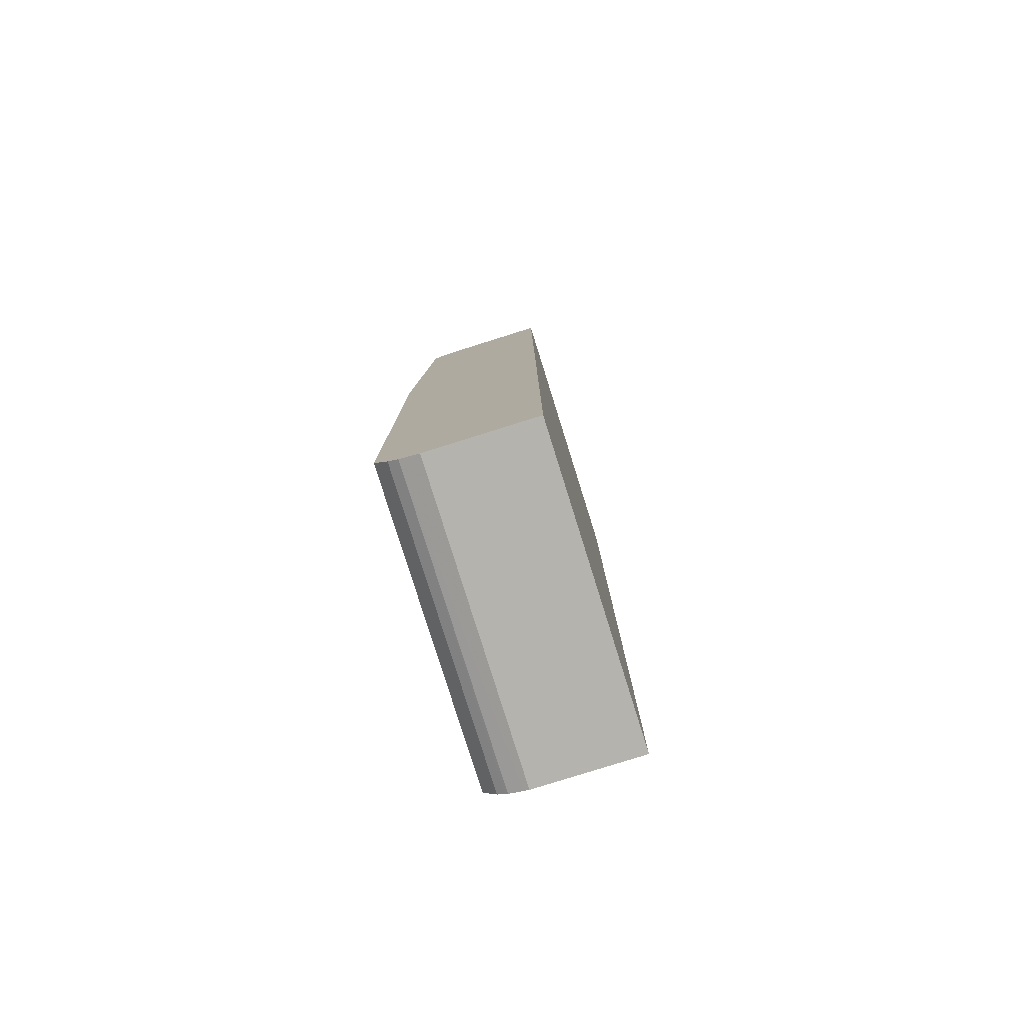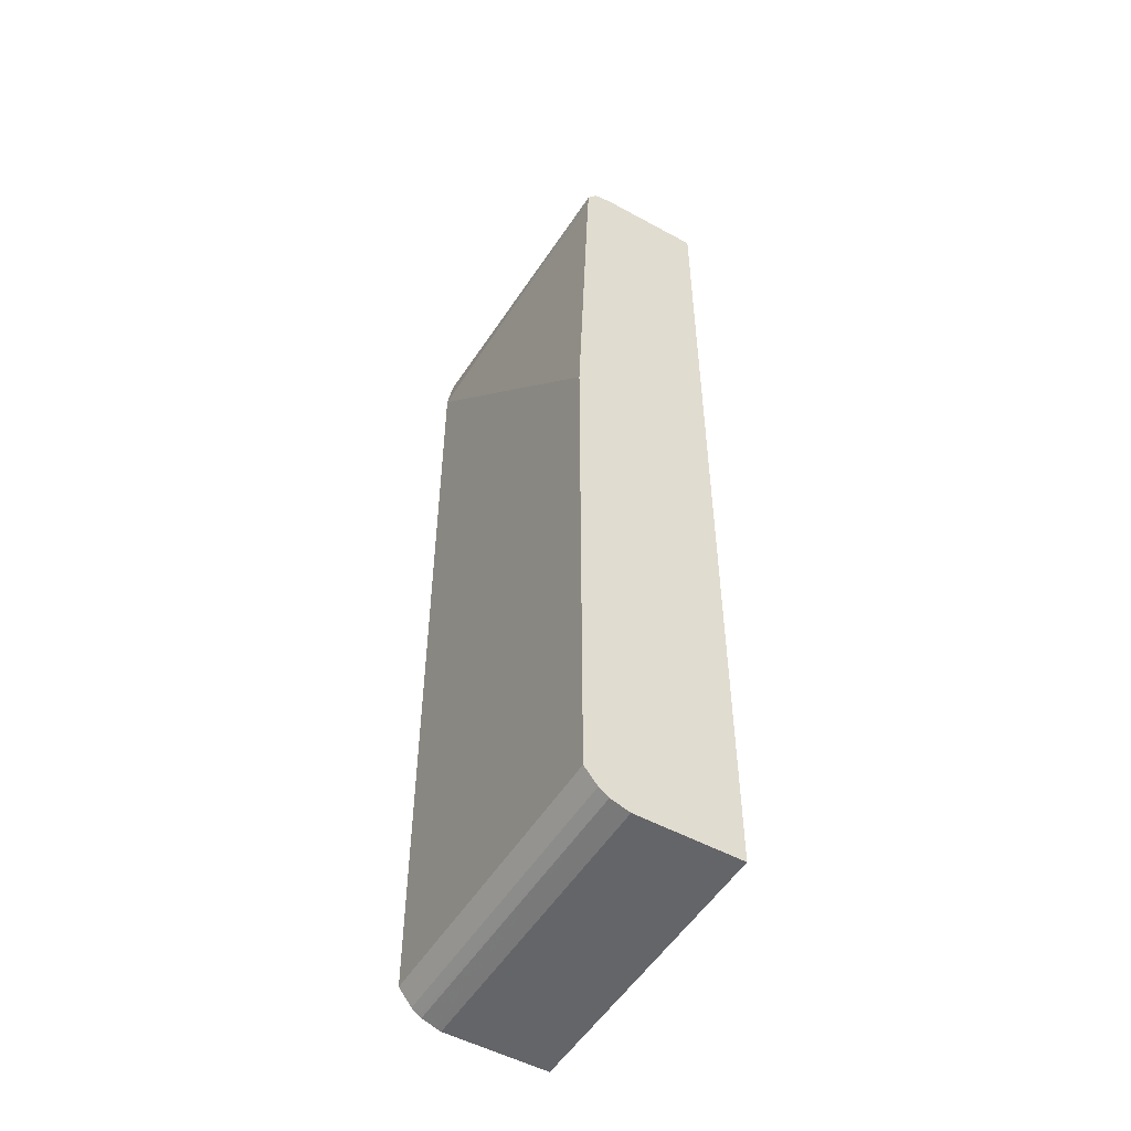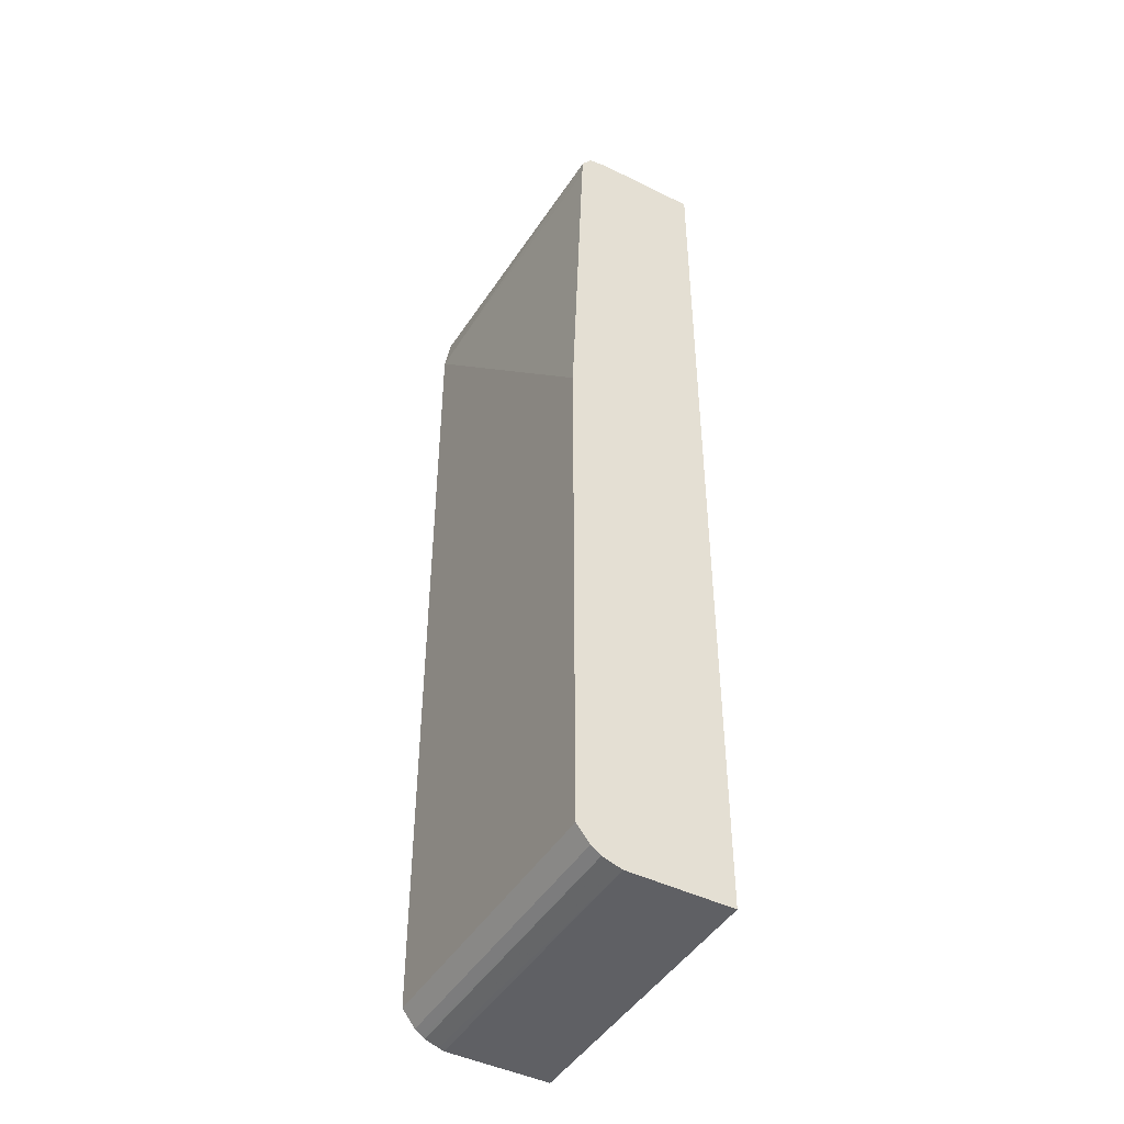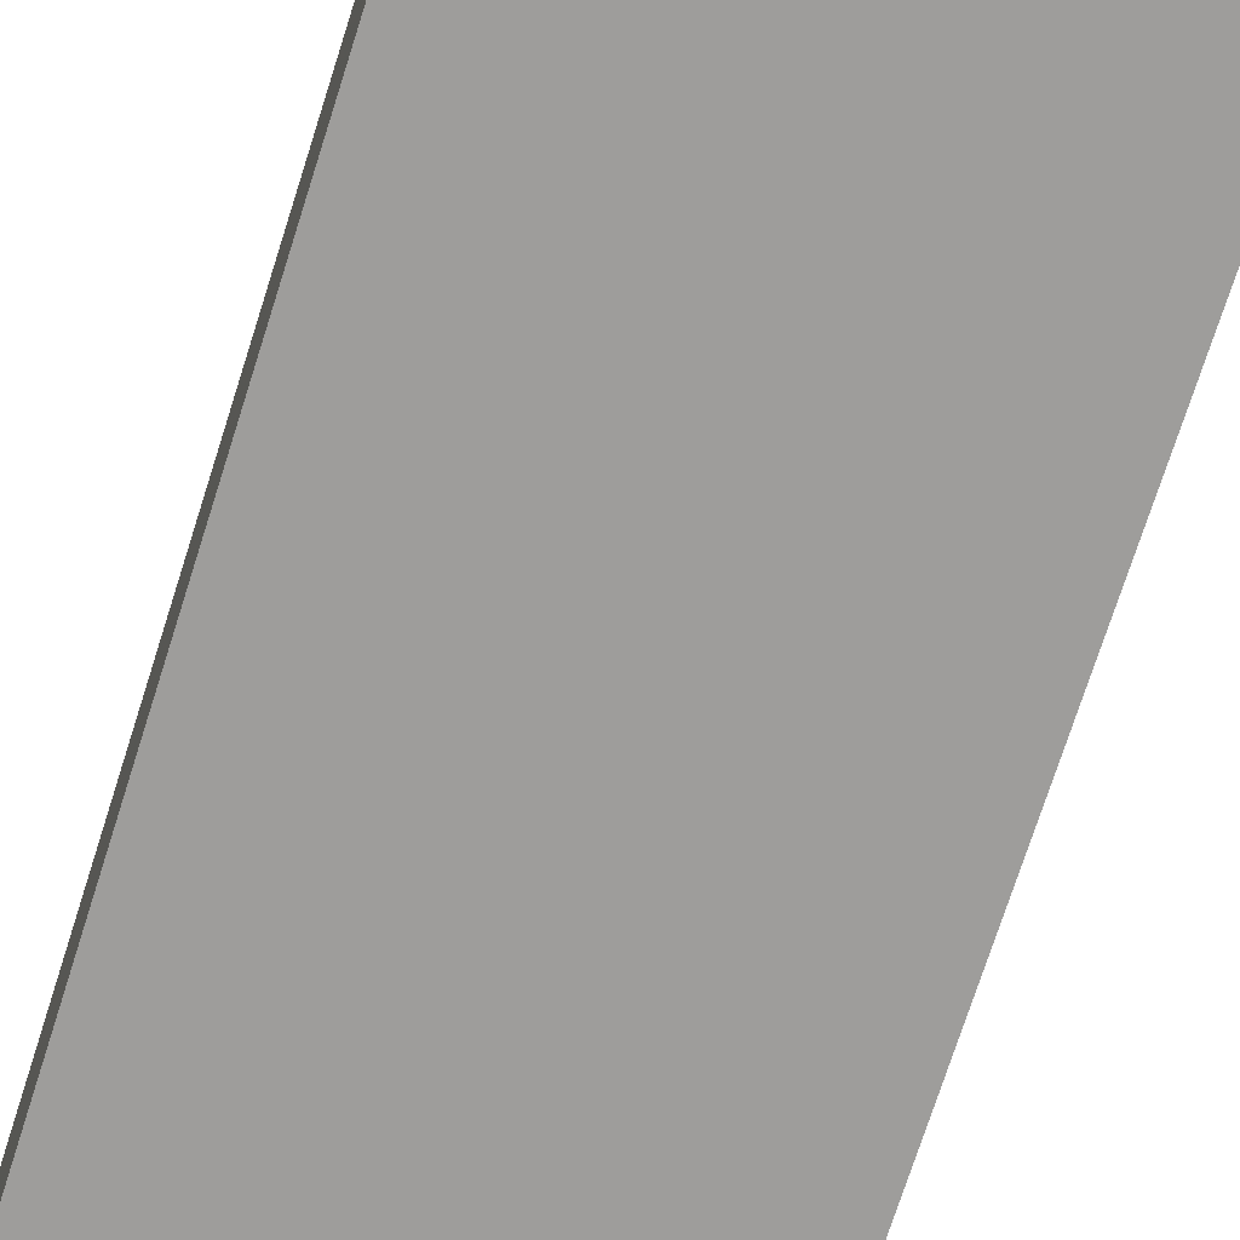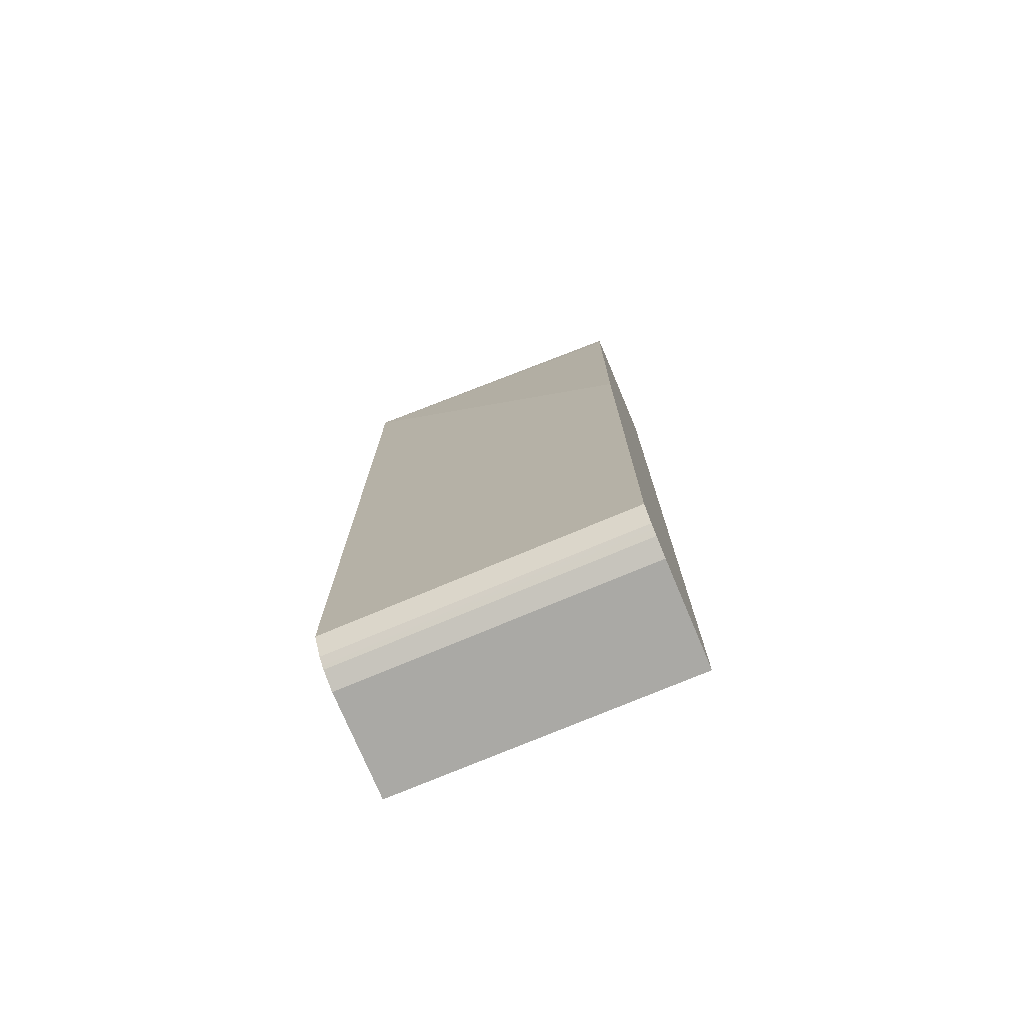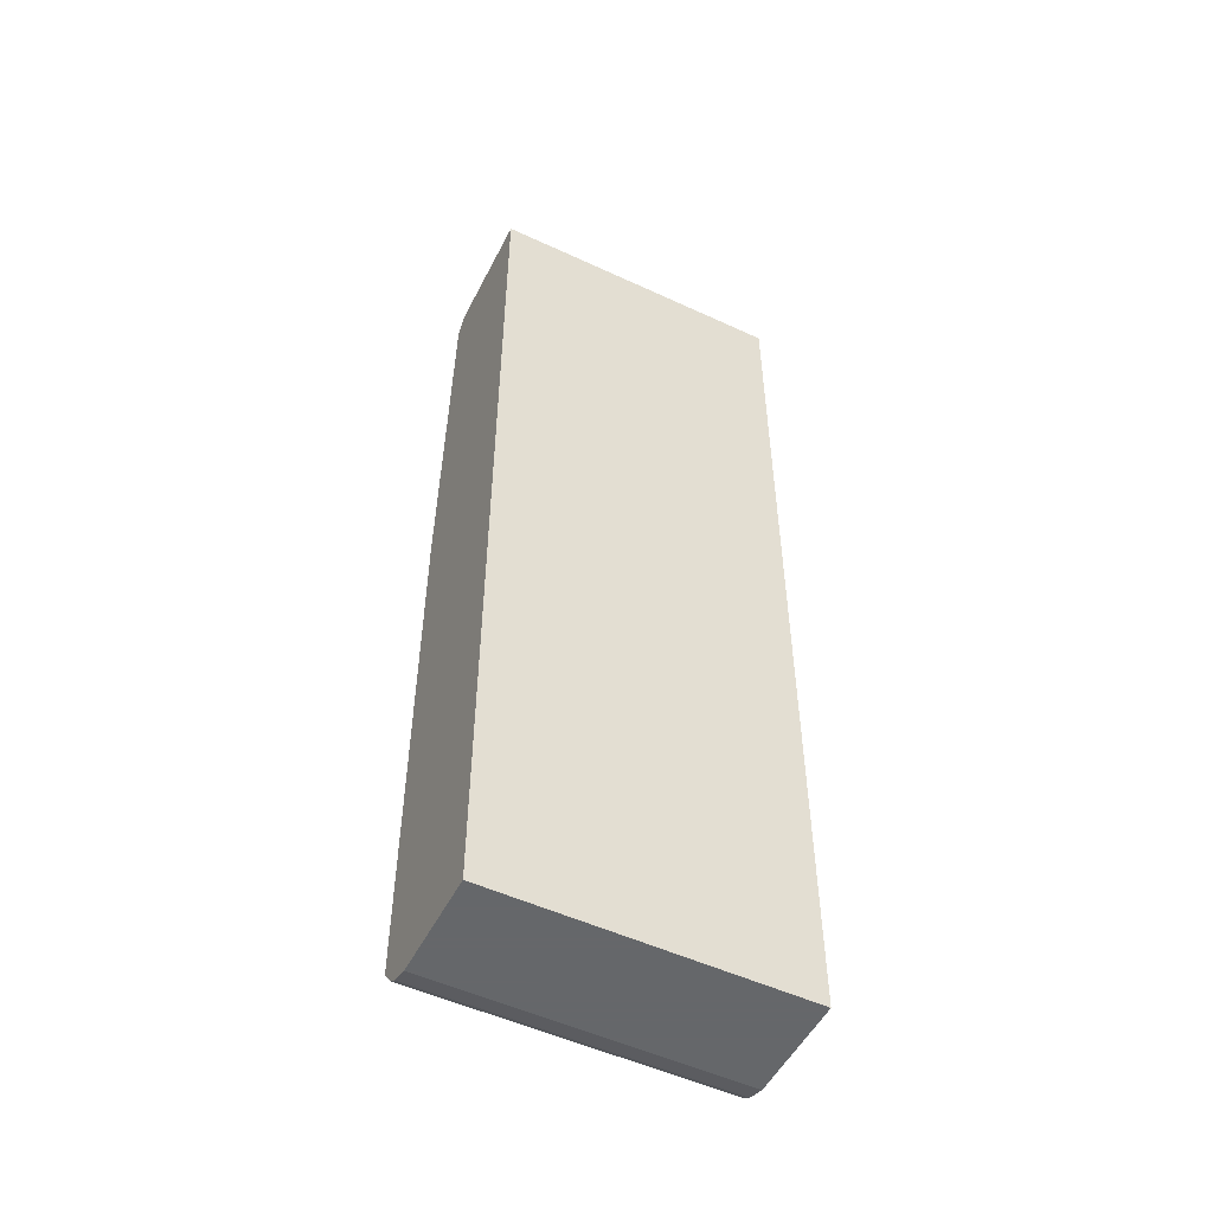
<metadata>
{"format":"obj","ext":"obj","renderer":"f3d","projection":"perspective","resolution":1024,"background":"white","views":[{"elev":-80.0,"azim":107.4,"up":"+Y"},{"elev":-51.6,"azim":59.3,"up":"+Y"},{"elev":-45.2,"azim":60.3,"up":"+Y"},{"elev":-70.5,"azim":-17.4,"up":"+Z"},{"elev":-75.3,"azim":22.8,"up":"+Y"},{"elev":-52.0,"azim":153.4,"up":"+Y"}]}
</metadata>
<code>
v -0.01939 -0.01729 0.01092
v -0.01126 -0.01729 0.01092
v -0.01939 -0.01729 0.01377
v -0.01939 0.008794 0.01092
v -0.01126 -0.01729 0.01377
v -0.01126 0.008794 0.01092
v -0.01939 -0.01724 0.01392
v -0.01939 0.008884 0.01361
v -0.01126 -0.01712 0.01428
v -0.01939 0.008886 0.0138
v -0.01126 0.008791 0.01377
v -0.01939 -0.01712 0.01428
v -0.01126 -0.01702 0.01443
v -0.01939 -0.01707 0.01436
v -0.01939 0.008845 0.01423
v -0.01126 0.008697 0.01425
v -0.01126 -0.01693 0.01455
v -0.01939 -0.01693 0.01455
v -0.01939 0.008827 0.01432
v -0.01939 0.008307 0.01475
v -0.01126 0.008335 0.01451
v -0.01126 -0.01648 0.01491
v -0.01939 -0.01648 0.01491
v -0.01939 0.007344 0.01491
v -0.01126 0.008097 0.01452
v -0.01126 -0.001925 0.01491
v -0.01126 0.007802 0.01454
f 1 2 5
f 1 5 3
f 1 3 7
f 1 7 12
f 1 12 14
f 1 14 18
f 1 18 23
f 1 23 24
f 1 24 20
f 1 20 19
f 1 19 15
f 1 15 10
f 1 10 8
f 1 8 4
f 1 4 6
f 1 6 2
f 2 6 11
f 2 11 16
f 2 16 21
f 2 21 25
f 2 25 27
f 2 27 26
f 2 26 22
f 2 22 17
f 2 17 13
f 2 13 9
f 2 9 5
f 3 5 7
f 4 8 6
f 5 9 7
f 6 8 10
f 6 10 11
f 7 9 12
f 9 13 14
f 9 14 12
f 10 15 11
f 11 15 16
f 13 17 14
f 14 17 18
f 15 19 16
f 16 20 21
f 16 19 20
f 17 22 23
f 17 23 18
f 20 24 21
f 21 24 25
f 22 26 24
f 22 24 23
f 24 27 25
f 24 26 27

</code>
